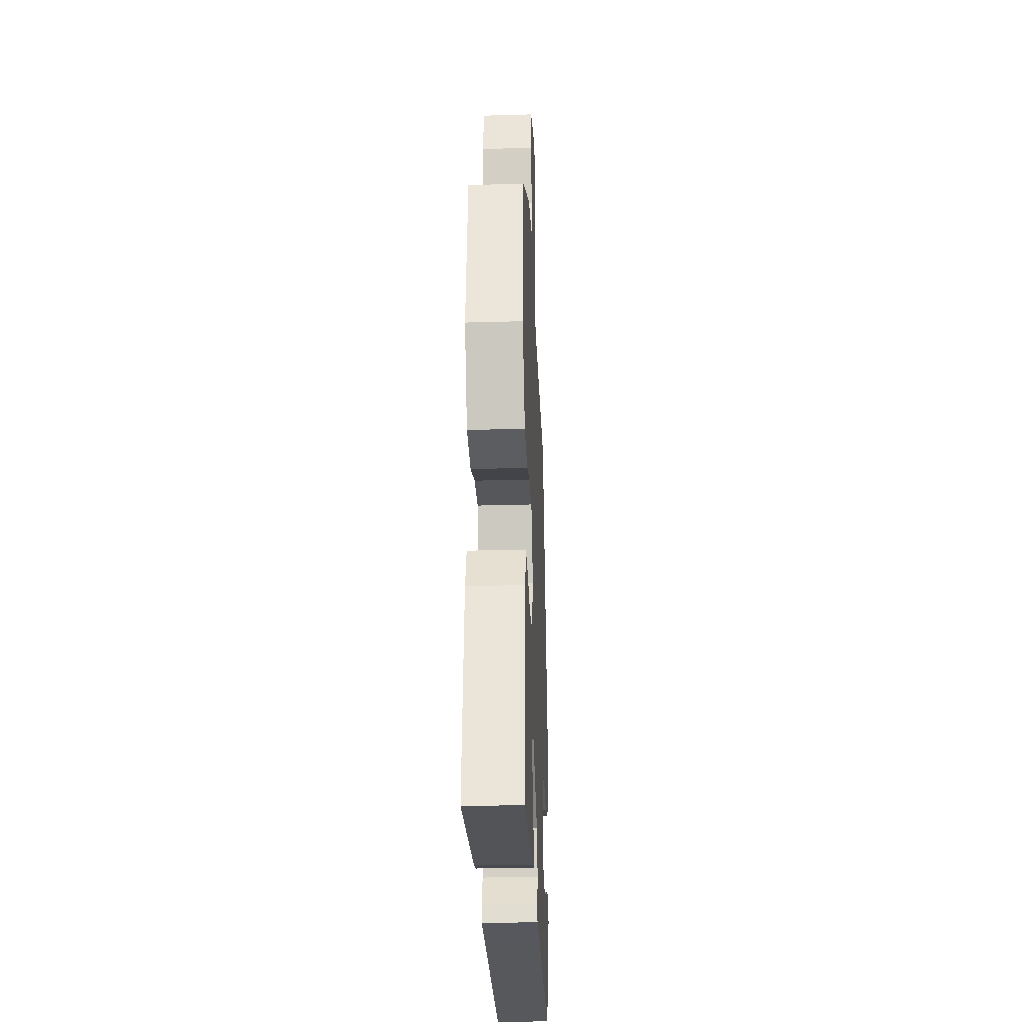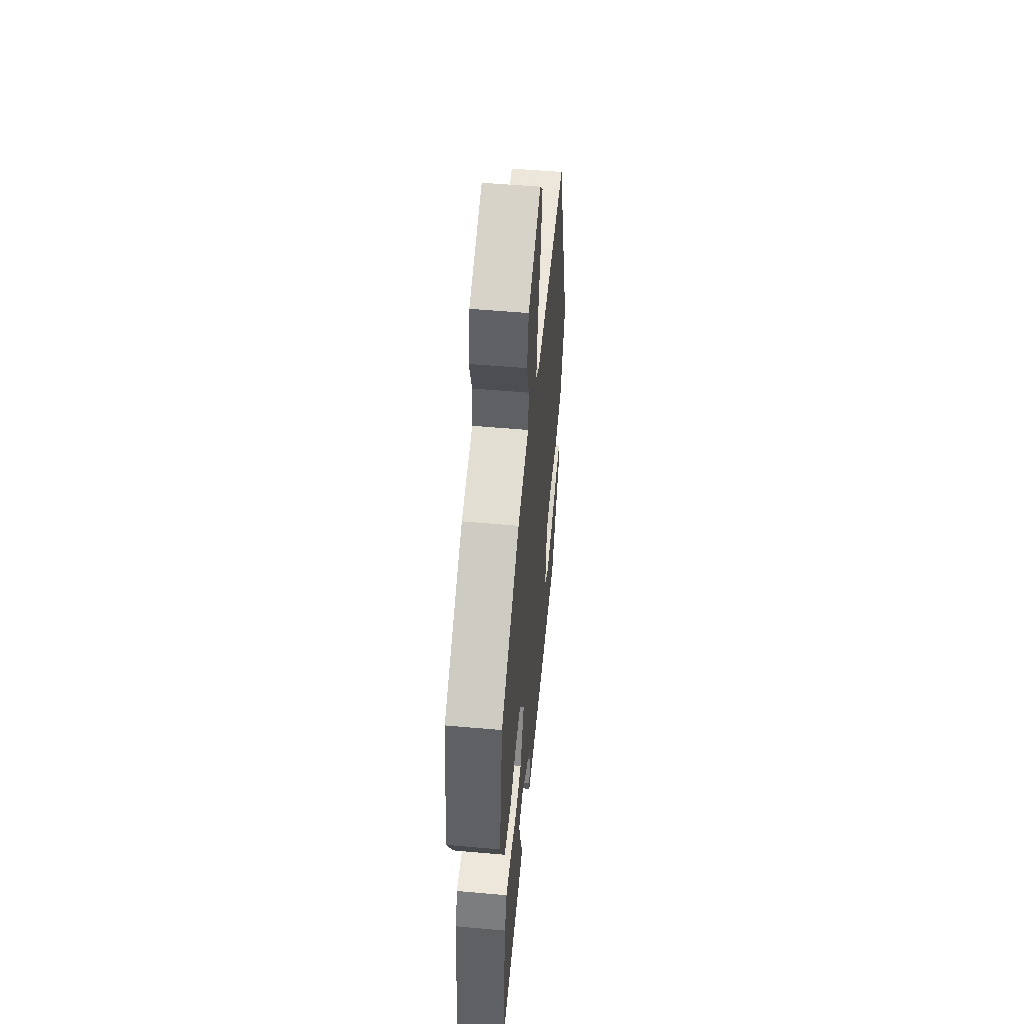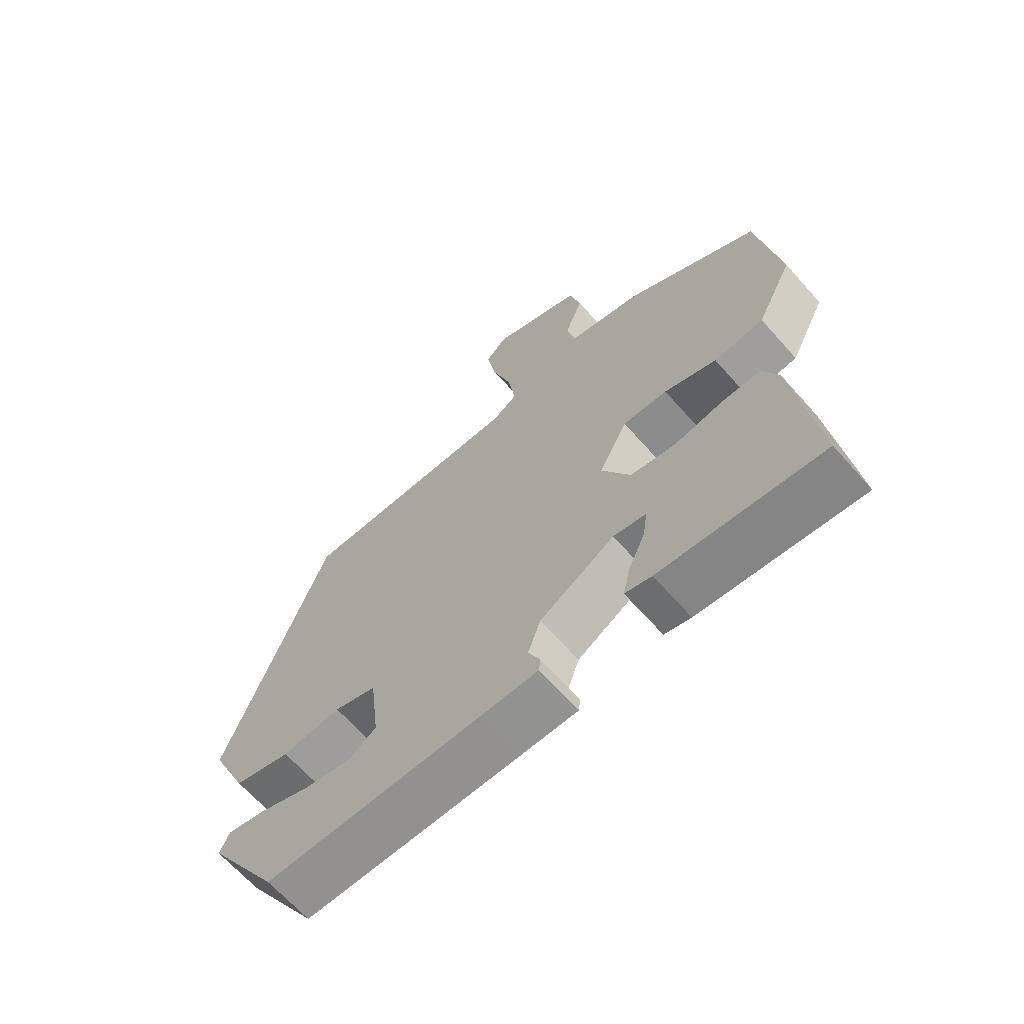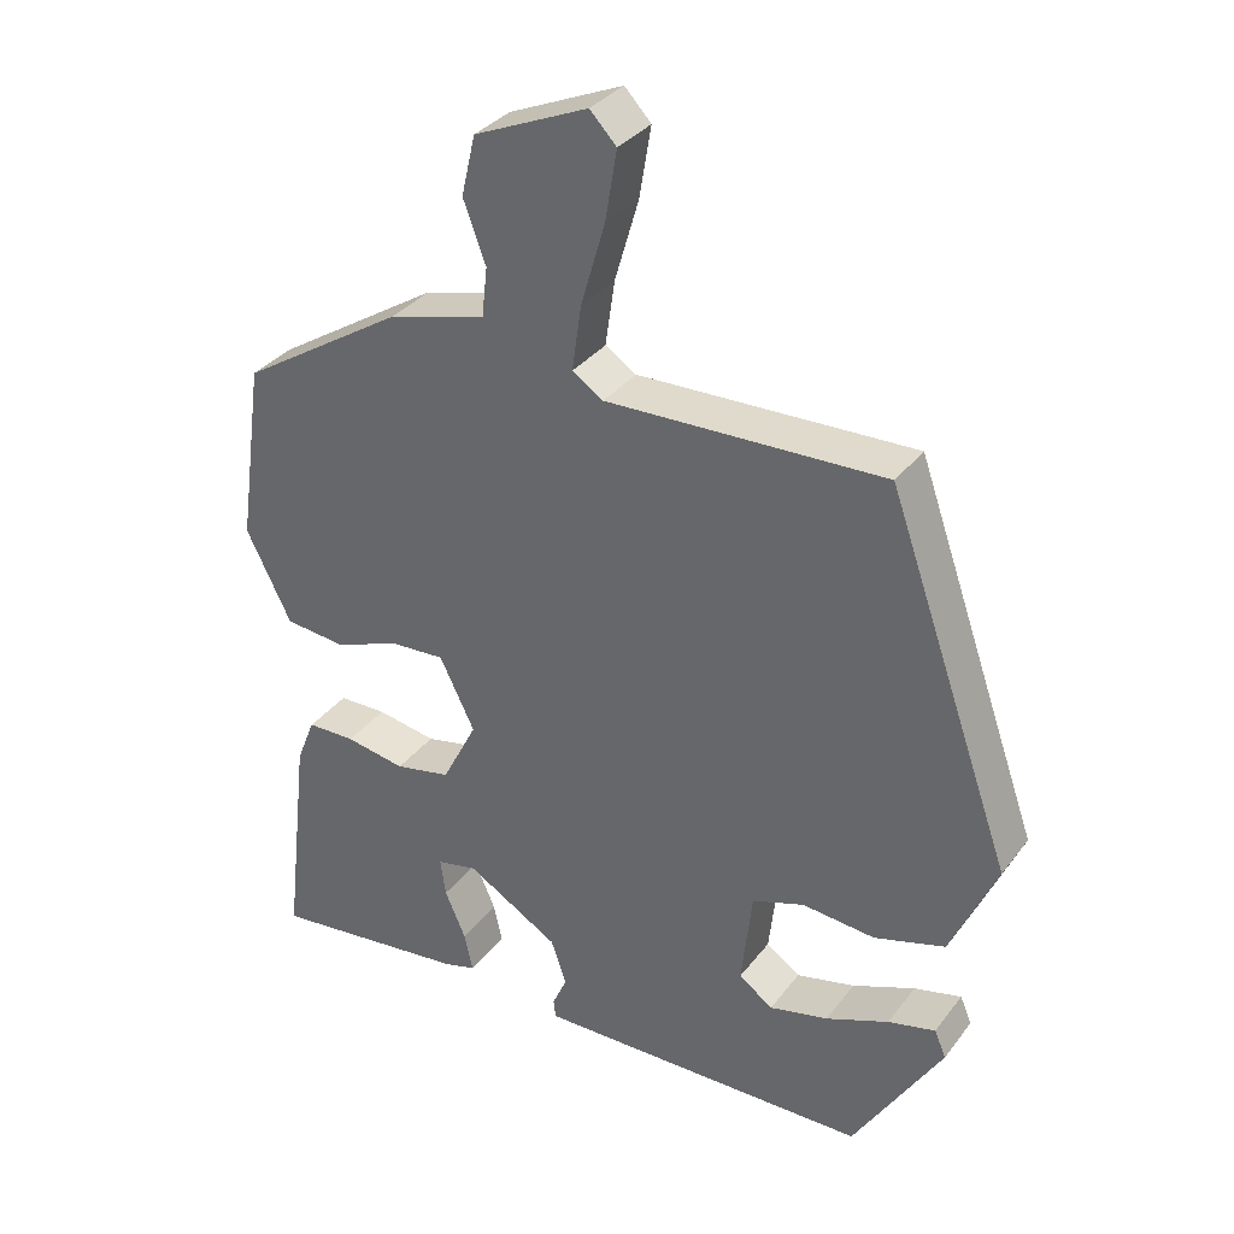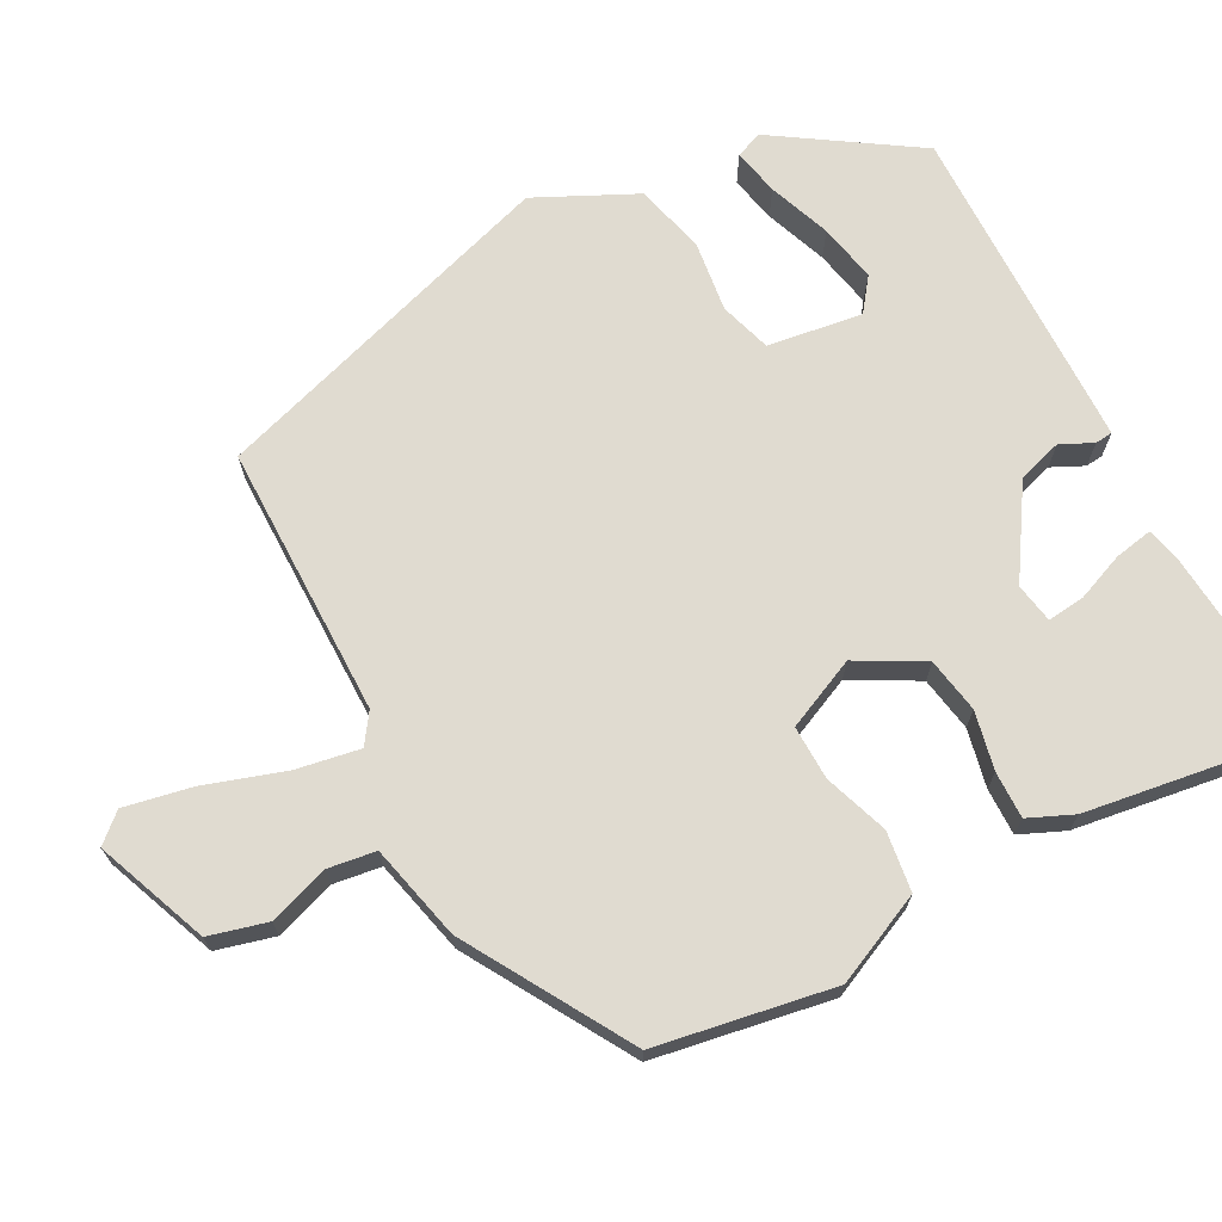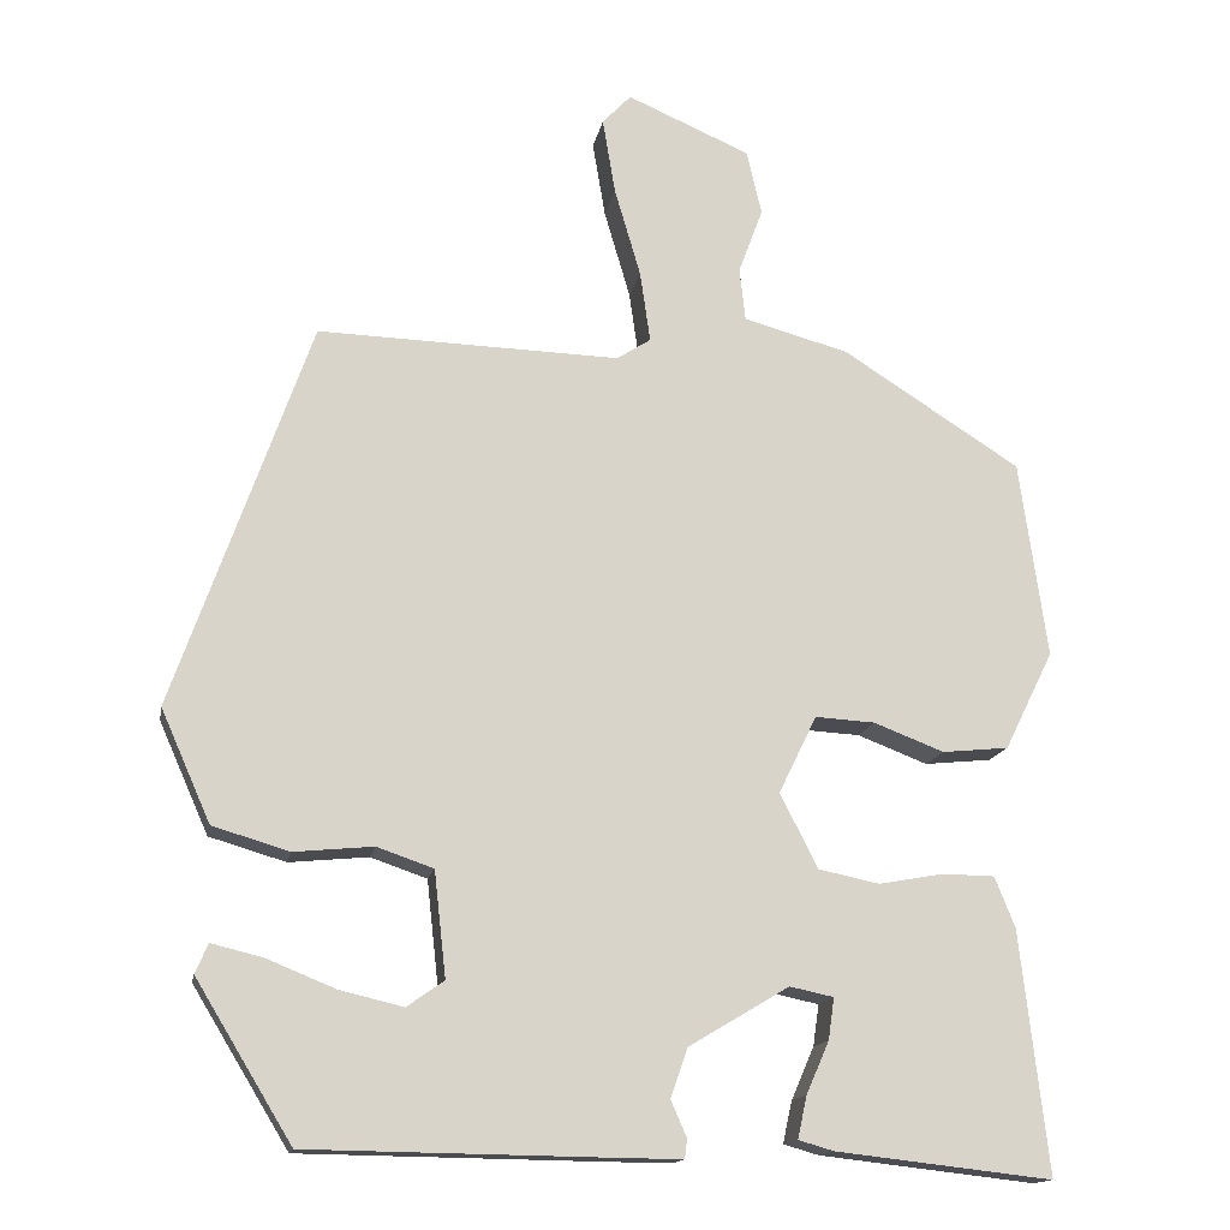
<metadata>
{"format":"obj","ext":"obj","renderer":"f3d","projection":"perspective","resolution":1024,"background":"white","views":[{"elev":-29.6,"azim":92.4,"up":"+Z"},{"elev":52.2,"azim":95.5,"up":"+Z"},{"elev":-66.7,"azim":41.7,"up":"+Z"},{"elev":33.8,"azim":-148.5,"up":"+Z"},{"elev":69.9,"azim":63.8,"up":"+Y"},{"elev":-14.9,"azim":-10.4,"up":"+Z"}]}
</metadata>
<code>
v 0.491 0.07 0.358
v 0.524 0.07 0.124
v 0.466 0.07 0.007
v 0.387 0.07 -0.001
v 0.304 0.07 0.031
v 0.233 0.07 0.035
v 0.188 0.07 -0.057
v 0.233 0.07 -0.145
v 0.305 0.07 -0.16
v 0.382 0.07 -0.146
v 0.444 0.07 -0.147
v 0.468 0.07 -0.207
v 0.501 0.07 -0.494
v 0.245 0.07 -0.465
v 0.203 0.07 -0.453
v 0.214 0.07 -0.403
v 0.241 0.07 -0.341
v 0.248 0.07 -0.292
v 0.196 0.07 -0.281
v 0.077 0.07 -0.352
v 0.057 0.07 -0.41
v 0.076 0.07 -0.453
v 0.073 0.07 -0.476
v -0.015 0.07 -0.475
v -0.361 0.07 -0.47
v -0.475 0.07 -0.283
v -0.46 0.07 -0.248
v -0.399 0.07 -0.263
v -0.318 0.07 -0.296
v -0.242 0.07 -0.314
v -0.198 0.07 -0.283
v -0.212 0.07 -0.158
v -0.279 0.07 -0.135
v -0.373 0.07 -0.144
v -0.464 0.07 -0.117
v -0.523 0.07 0.016
v -0.361 0.07 0.475
v -0.003 0.07 0.465
v 0.037 0.07 0.491
v 0.025 0.07 0.575
v -0.006 0.07 0.681
v -0.021 0.07 0.771
v 0.013 0.07 0.807
v 0.159 0.07 0.744
v 0.177 0.07 0.667
v 0.148 0.07 0.589
v 0.155 0.07 0.526
v 0.28 0.07 0.492
v 0.491 0 0.358
v 0.524 0 0.124
v 0.466 0 0.007
v 0.387 0 -0.001
v 0.304 0 0.031
v 0.233 0 0.035
v 0.188 0 -0.057
v 0.233 0 -0.145
v 0.305 0 -0.16
v 0.382 0 -0.146
v 0.444 0 -0.147
v 0.468 0 -0.207
v 0.501 0 -0.494
v 0.245 0 -0.465
v 0.203 0 -0.453
v 0.214 0 -0.403
v 0.241 0 -0.341
v 0.248 0 -0.292
v 0.196 0 -0.281
v 0.077 0 -0.352
v 0.057 0 -0.41
v 0.076 0 -0.453
v 0.073 0 -0.476
v -0.015 0 -0.475
v -0.361 0 -0.47
v -0.475 0 -0.283
v -0.46 0 -0.248
v -0.399 0 -0.263
v -0.318 0 -0.296
v -0.242 0 -0.314
v -0.198 0 -0.283
v -0.212 0 -0.158
v -0.279 0 -0.135
v -0.373 0 -0.144
v -0.464 0 -0.117
v -0.523 0 0.016
v -0.361 0 0.475
v -0.003 0 0.465
v 0.037 0 0.491
v 0.025 0 0.575
v -0.006 0 0.681
v -0.021 0 0.771
v 0.013 0 0.807
v 0.159 0 0.744
v 0.177 0 0.667
v 0.148 0 0.589
v 0.155 0 0.526
v 0.28 0 0.492
f 3 4 5
f 2 3 5
f 1 2 5
f 48 1 5
f 47 48 5
f 44 45 46
f 43 44 46
f 42 43 46
f 41 42 46
f 40 41 46
f 39 40 46 47
f 47 5 6
f 39 47 6
f 38 39 6
f 38 6 7
f 37 38 7
f 36 37 7
f 35 36 7
f 34 35 7
f 33 34 7
f 27 28 29
f 26 27 29
f 25 26 29
f 24 25 29
f 23 24 29
f 23 29 30
f 22 23 30
f 21 22 30
f 20 21 30 31
f 15 16 17
f 14 15 17
f 13 14 17
f 12 13 17
f 11 12 17
f 10 11 17
f 9 10 17 18
f 8 9 18 19
f 7 8 19
f 33 7 19
f 32 33 19
f 19 20 31 32
f 53 52 51
f 53 51 50
f 53 50 49
f 53 49 96
f 53 96 95
f 94 93 92
f 94 92 91
f 94 91 90
f 94 90 89
f 94 89 88
f 95 94 88 87
f 54 53 95
f 54 95 87
f 54 87 86
f 55 54 86
f 55 86 85
f 55 85 84
f 55 84 83
f 55 83 82
f 55 82 81
f 77 76 75
f 77 75 74
f 77 74 73
f 77 73 72
f 77 72 71
f 78 77 71
f 78 71 70
f 78 70 69
f 79 78 69 68
f 65 64 63
f 65 63 62
f 65 62 61
f 65 61 60
f 65 60 59
f 65 59 58
f 66 65 58 57
f 67 66 57 56
f 67 56 55
f 67 55 81
f 67 81 80
f 80 79 68 67
f 1 49 50 2
f 2 50 51 3
f 3 51 52 4
f 4 52 53 5
f 5 53 54 6
f 6 54 55 7
f 7 55 56 8
f 8 56 57 9
f 9 57 58 10
f 10 58 59 11
f 11 59 60 12
f 12 60 61 13
f 13 61 62 14
f 14 62 63 15
f 15 63 64 16
f 16 64 65 17
f 17 65 66 18
f 18 66 67 19
f 19 67 68 20
f 20 68 69 21
f 21 69 70 22
f 22 70 71 23
f 23 71 72 24
f 24 72 73 25
f 25 73 74 26
f 26 74 75 27
f 27 75 76 28
f 28 76 77 29
f 29 77 78 30
f 30 78 79 31
f 31 79 80 32
f 32 80 81 33
f 33 81 82 34
f 34 82 83 35
f 35 83 84 36
f 36 84 85 37
f 37 85 86 38
f 38 86 87 39
f 39 87 88 40
f 40 88 89 41
f 41 89 90 42
f 42 90 91 43
f 43 91 92 44
f 44 92 93 45
f 45 93 94 46
f 46 94 95 47
f 47 95 96 48
f 48 96 49 1

</code>
